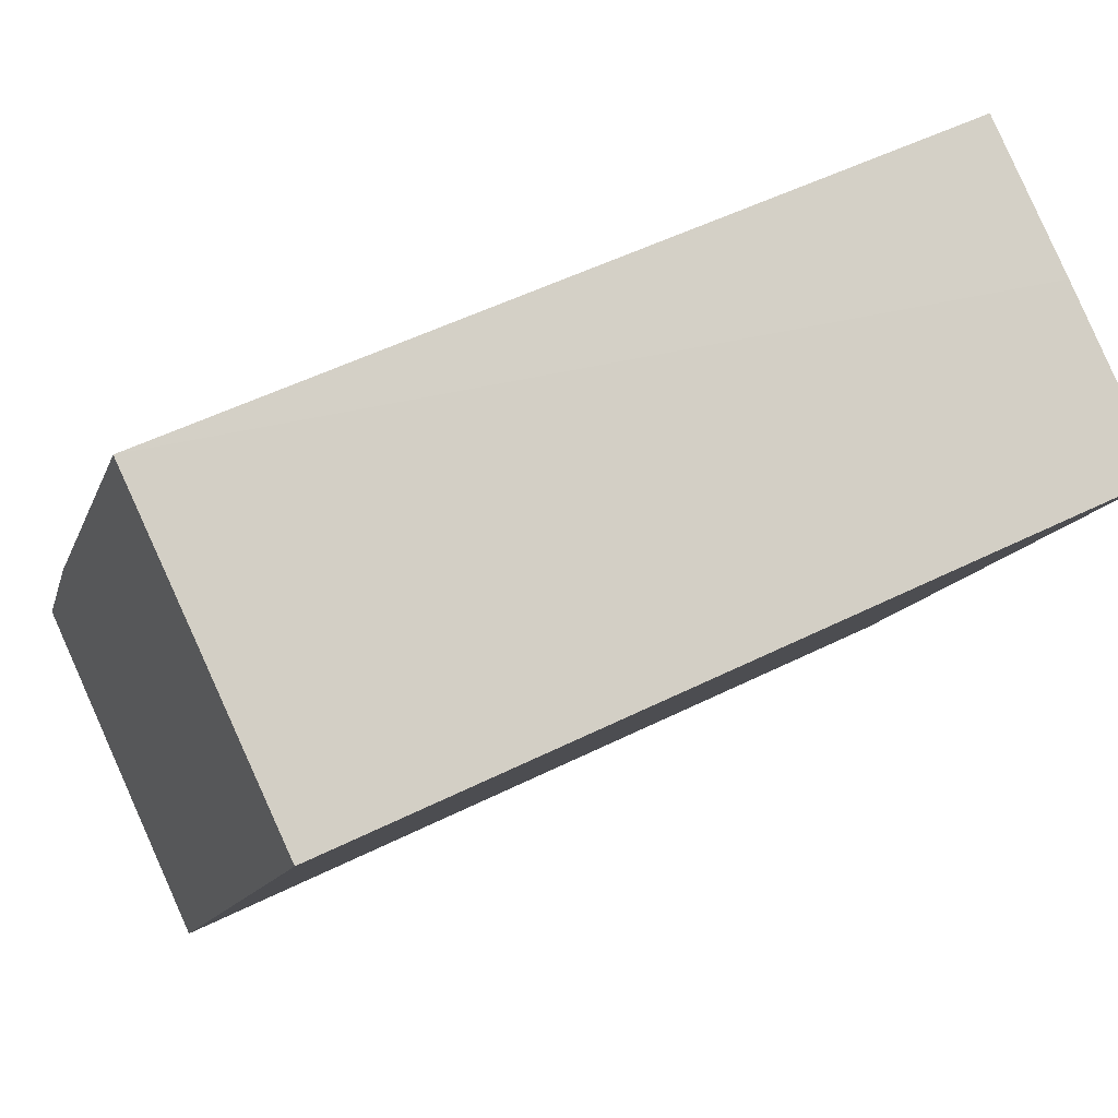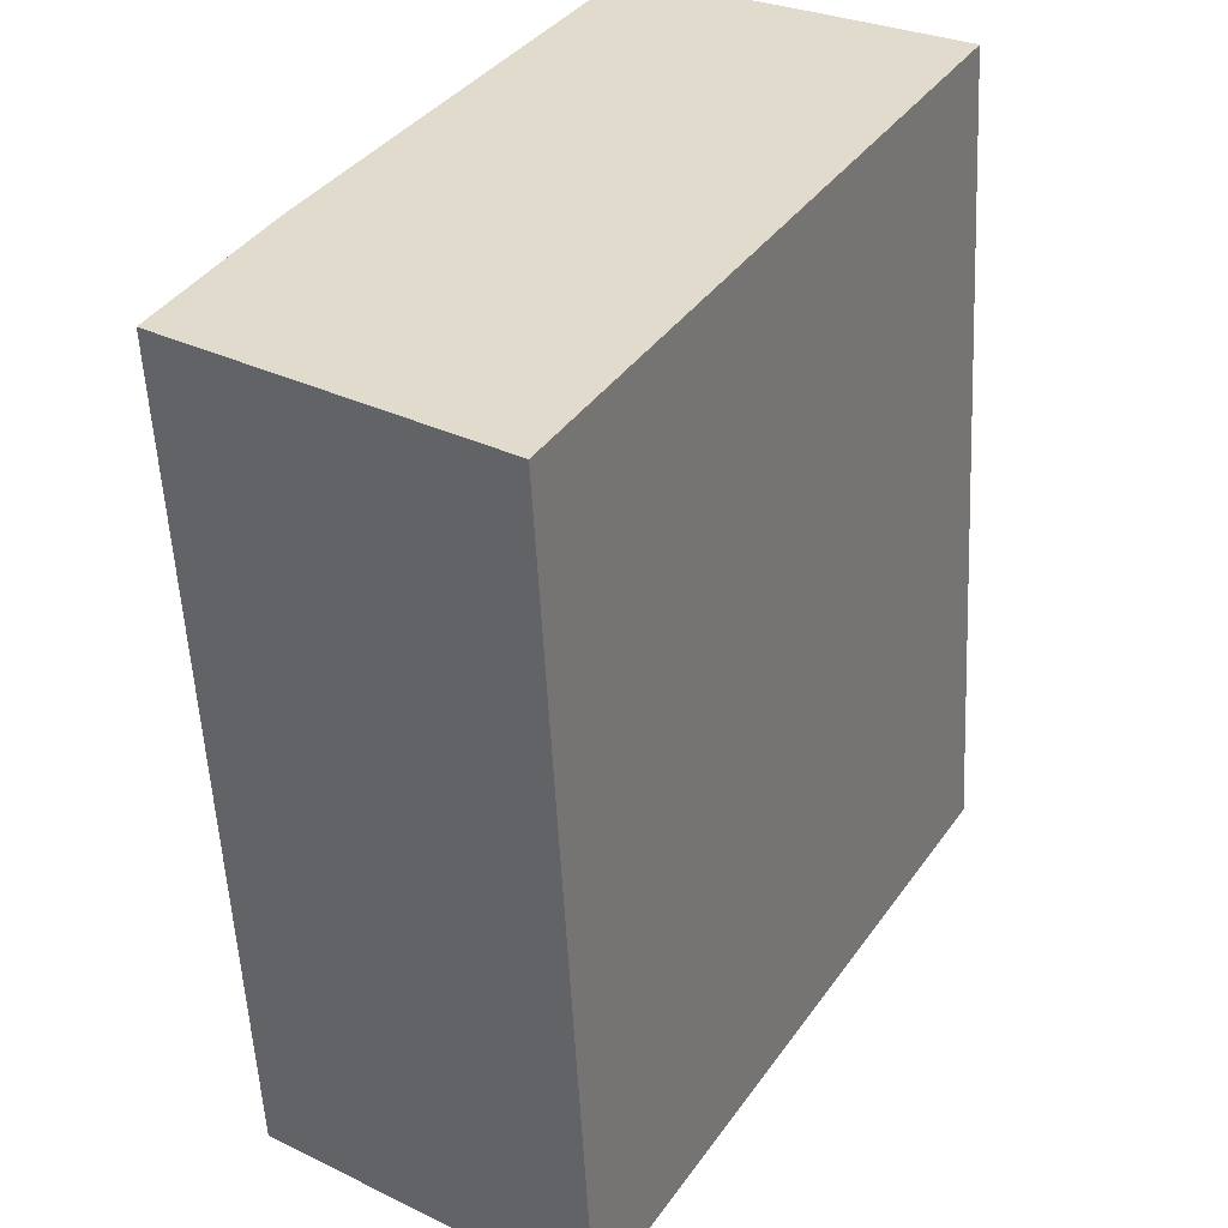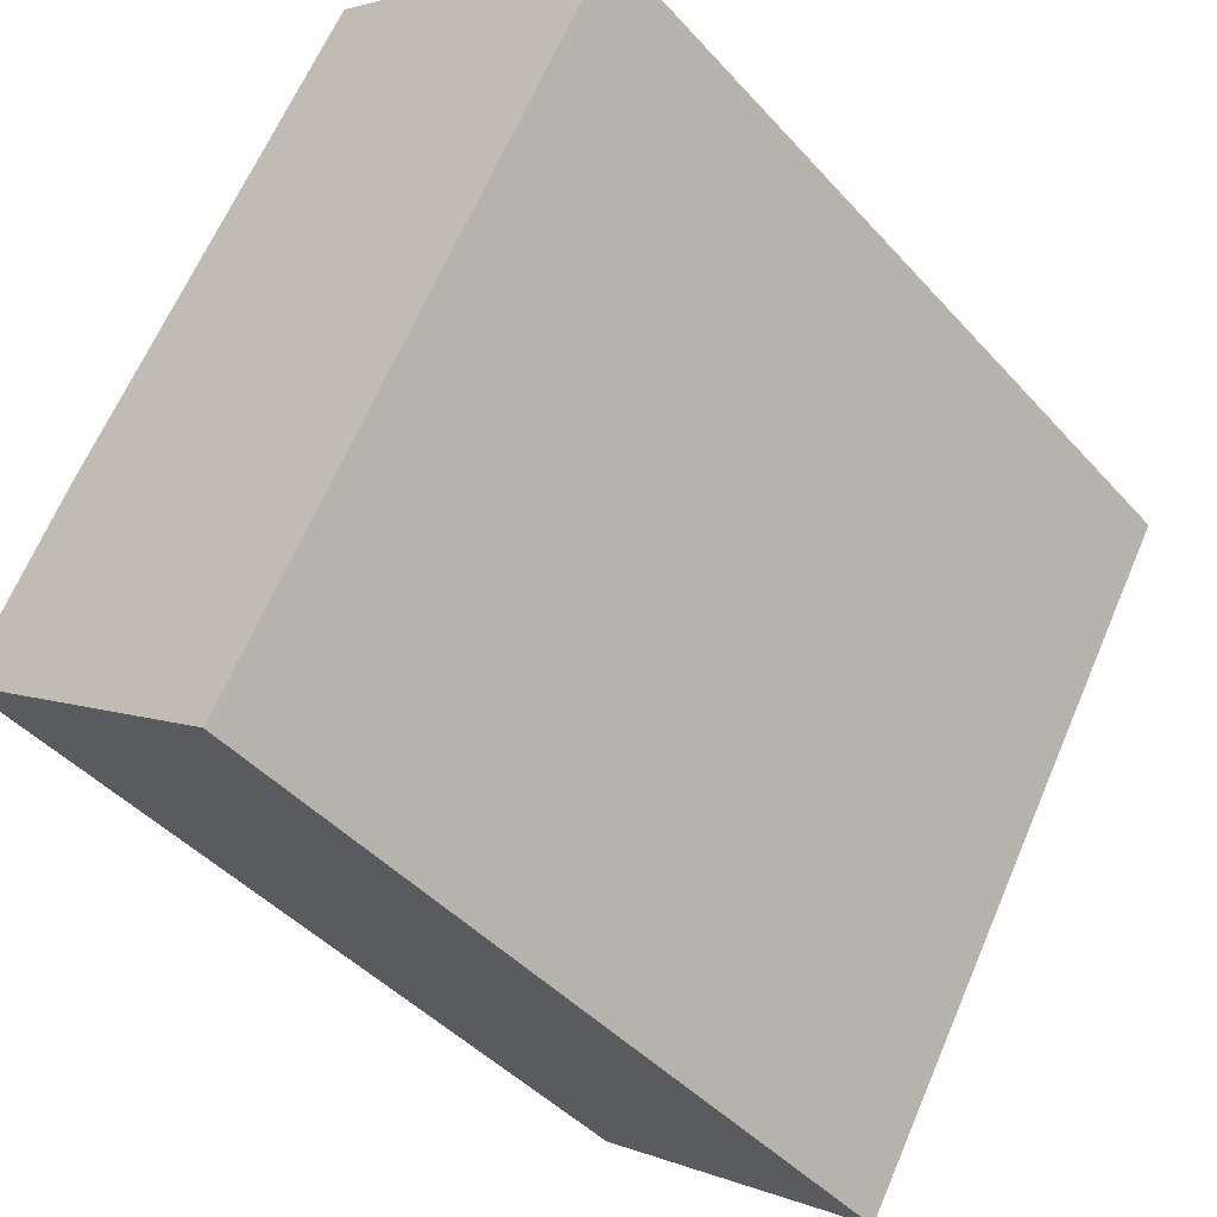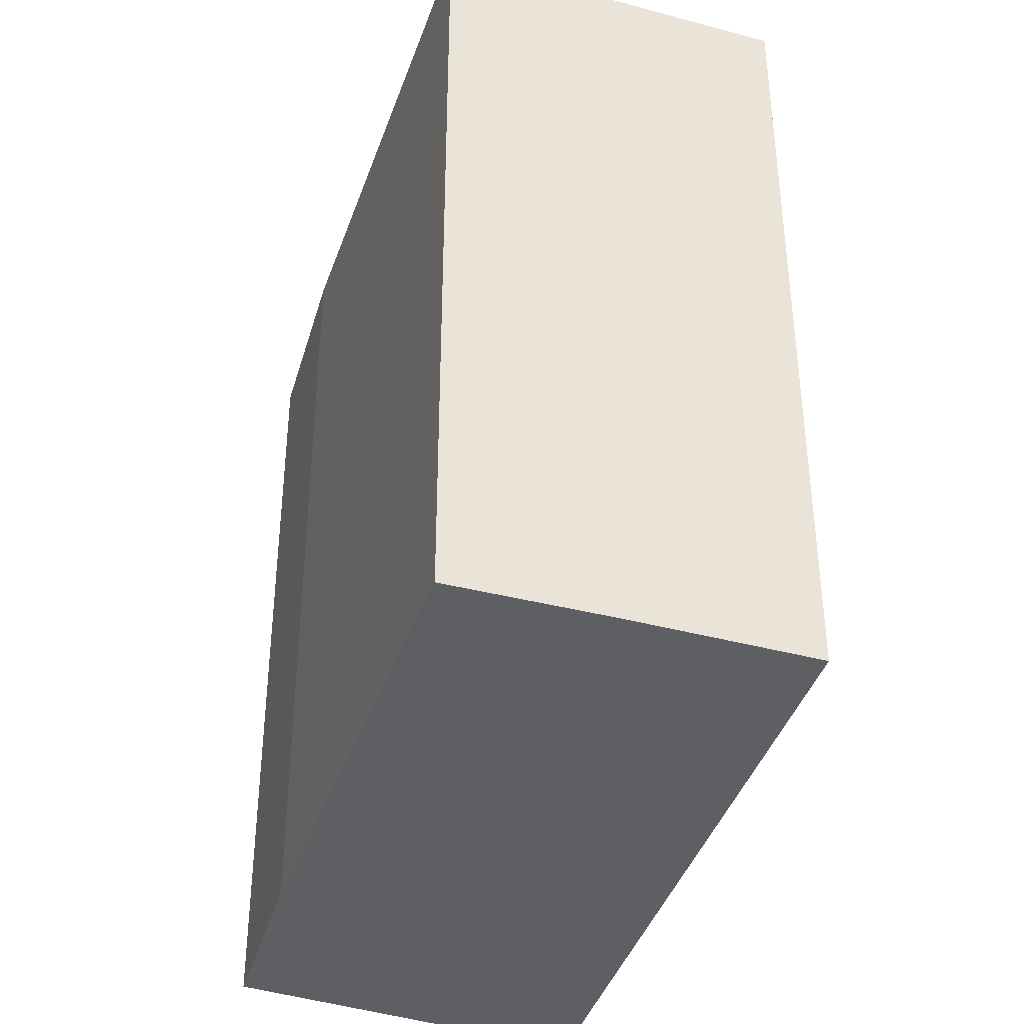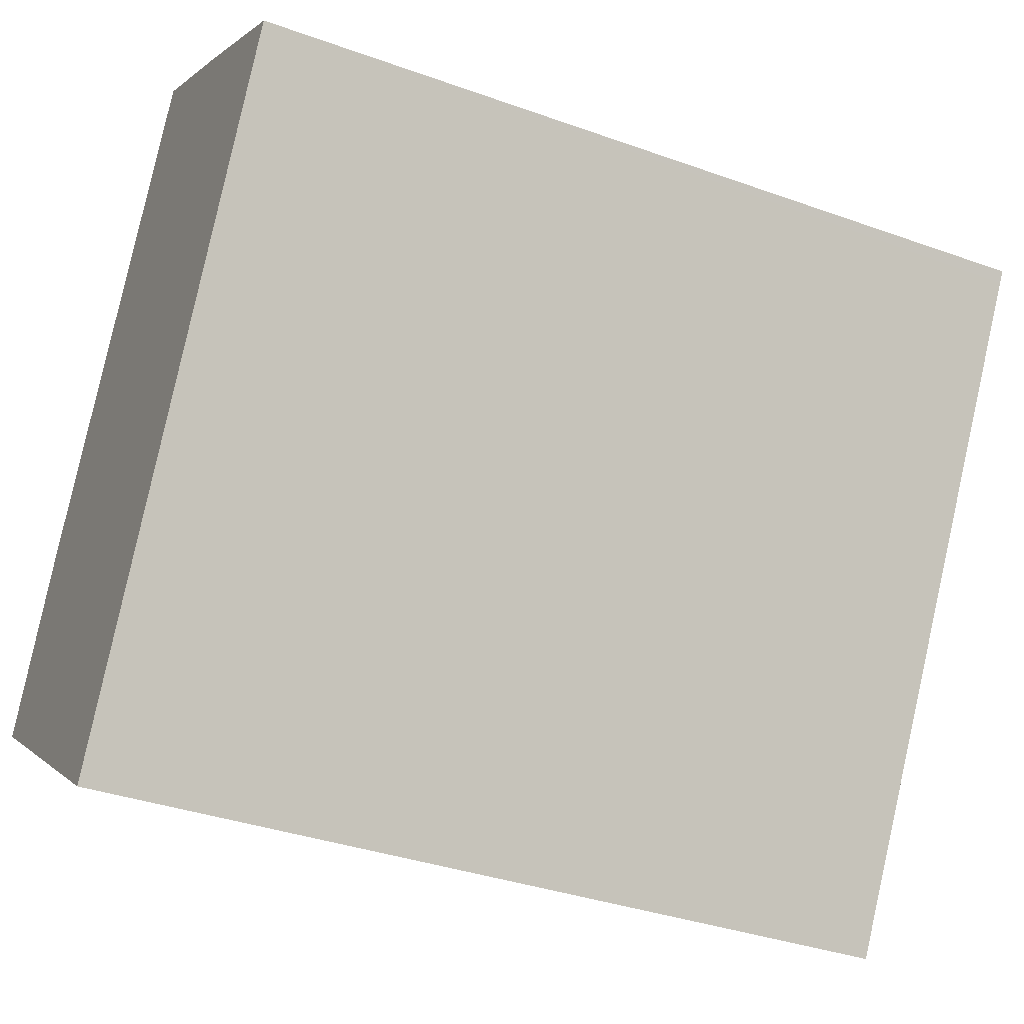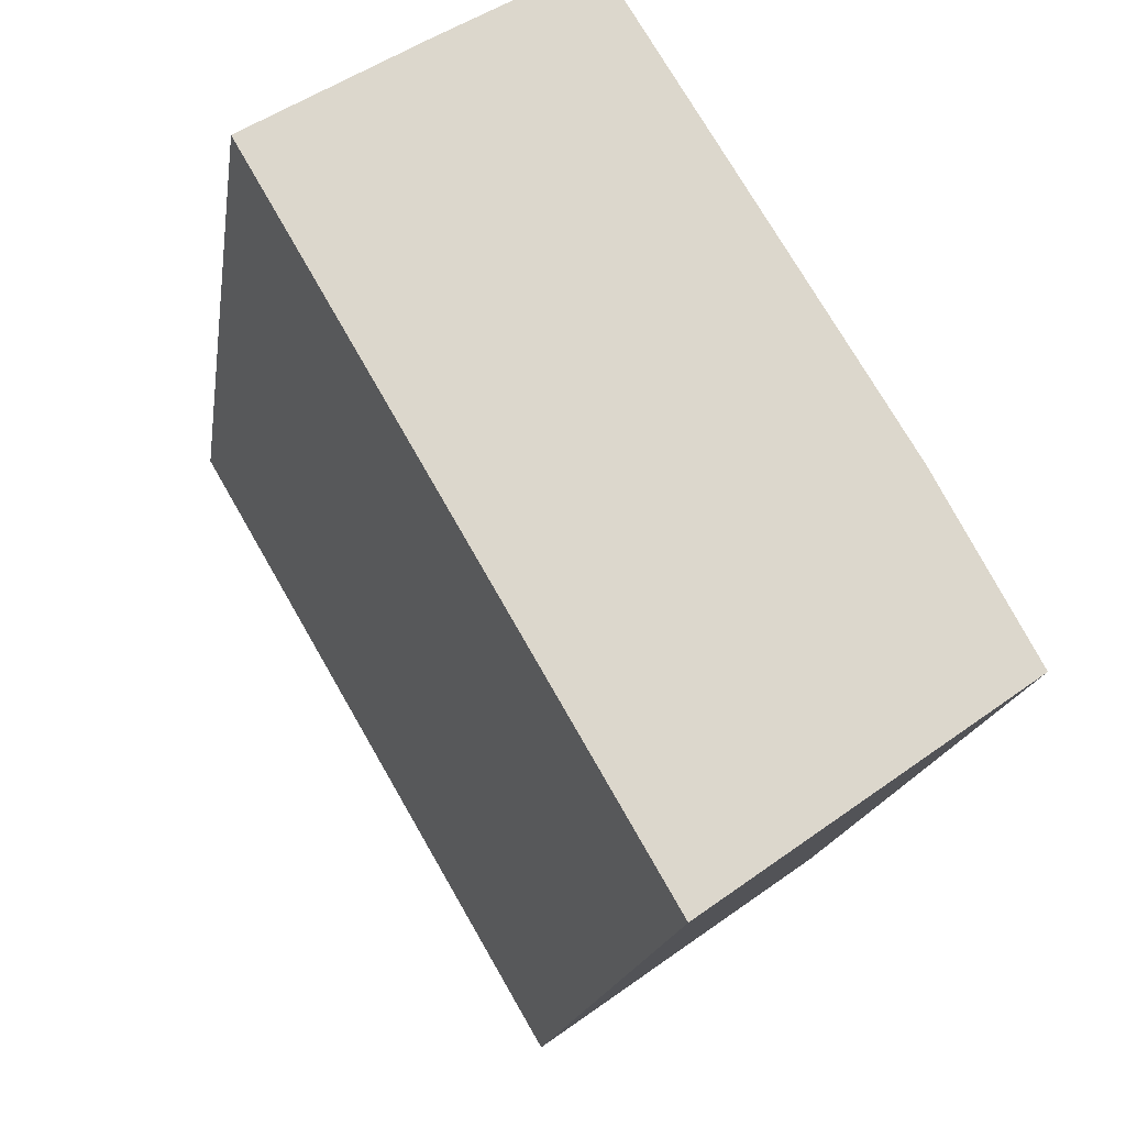
<metadata>
{"format":"obj","ext":"obj","renderer":"f3d","projection":"perspective","resolution":1024,"background":"white","views":[{"elev":50.9,"azim":61.3,"up":"+Z"},{"elev":-55.0,"azim":2.9,"up":"+Z"},{"elev":-43.8,"azim":38.4,"up":"+Z"},{"elev":-40.1,"azim":13.1,"up":"+Y"},{"elev":-35.6,"azim":64.6,"up":"+Z"},{"elev":-16.6,"azim":171.8,"up":"+Z"}]}
</metadata>
<code>
v  0 18.25 1.118e-15
v  14.43 18.25 9.078
v  6.481 18.25 -4.572
v  0.987 18.25 1.795
v  2.057 18.25 3.742
v  7.934 18.25 13.32
v  14.57 18.25 9.326
v  14.22 18.25 9.54
v  10.87 18.25 11.59
v  11 18.25 11.51
v  0 0 0
v  2.057 -2.291e-16 3.742
v  0.987 -1.099e-16 1.795
v  7.934 -8.158e-16 13.32
v  14.57 -5.711e-16 9.326
v  14.22 -5.842e-16 9.54
v  10.87 -7.097e-16 11.59
v  11 -7.049e-16 11.51
v  6.481 2.8e-16 -4.572
v  14.43 -5.559e-16 9.078
g defaultobject
f 1 2 3
f 2 1 4
f 2 4 5
f 2 5 6
f 2 6 7
f 7 6 8
f 8 6 9
f 8 9 10
f 11 4 1
f 4 11 5
f 5 11 12
f 12 11 13
f 12 6 5
f 6 12 14
f 14 9 6
f 9 14 10
f 10 14 8
f 8 14 7
f 7 14 15
f 15 14 16
f 16 14 17
f 16 17 18
f 15 2 7
f 2 15 3
f 3 15 19
f 19 15 20
f 19 1 3
f 1 19 11
f 12 17 14
f 17 12 18
f 18 12 16
f 16 12 13
f 16 13 15
f 15 13 20
f 20 13 19
f 19 13 11

</code>
